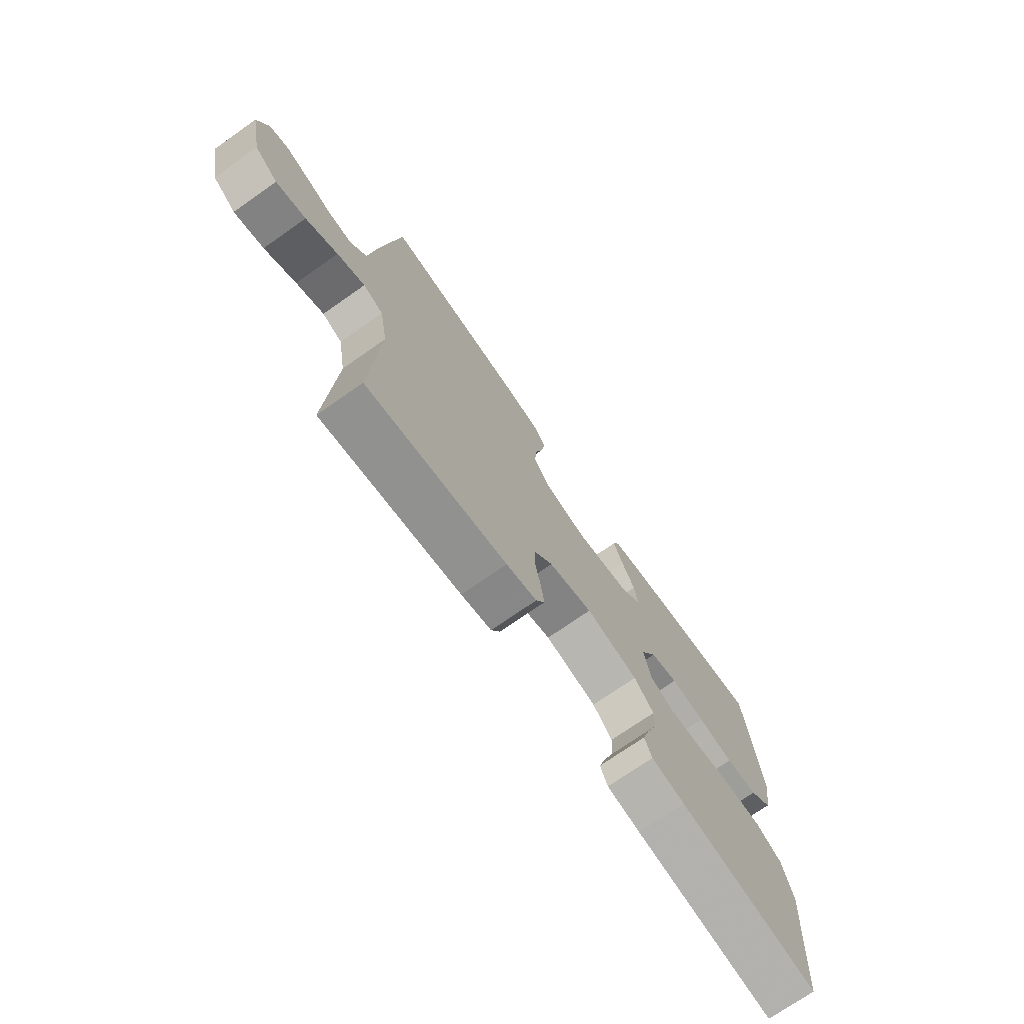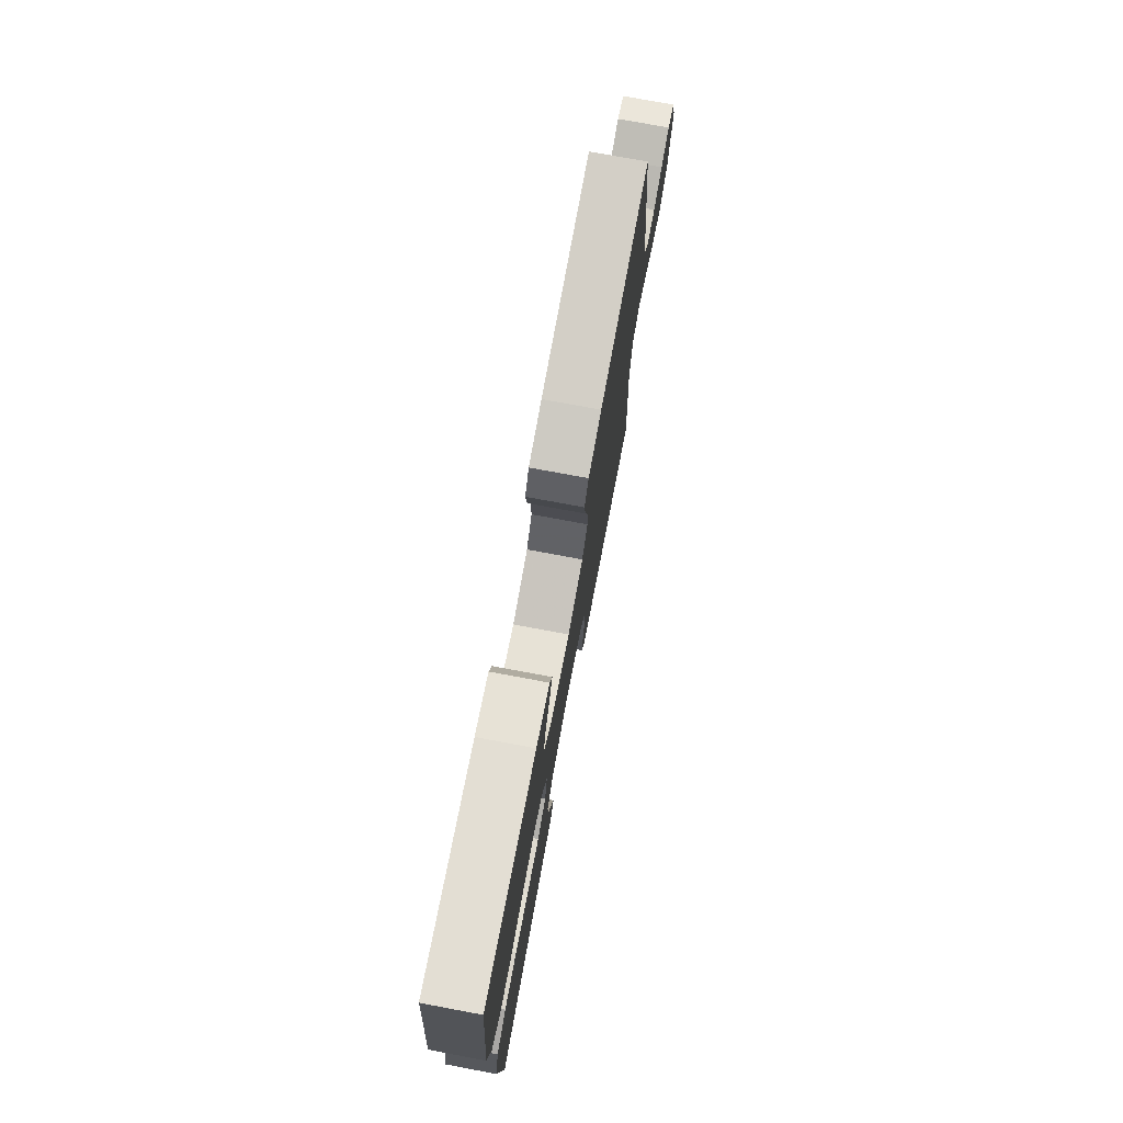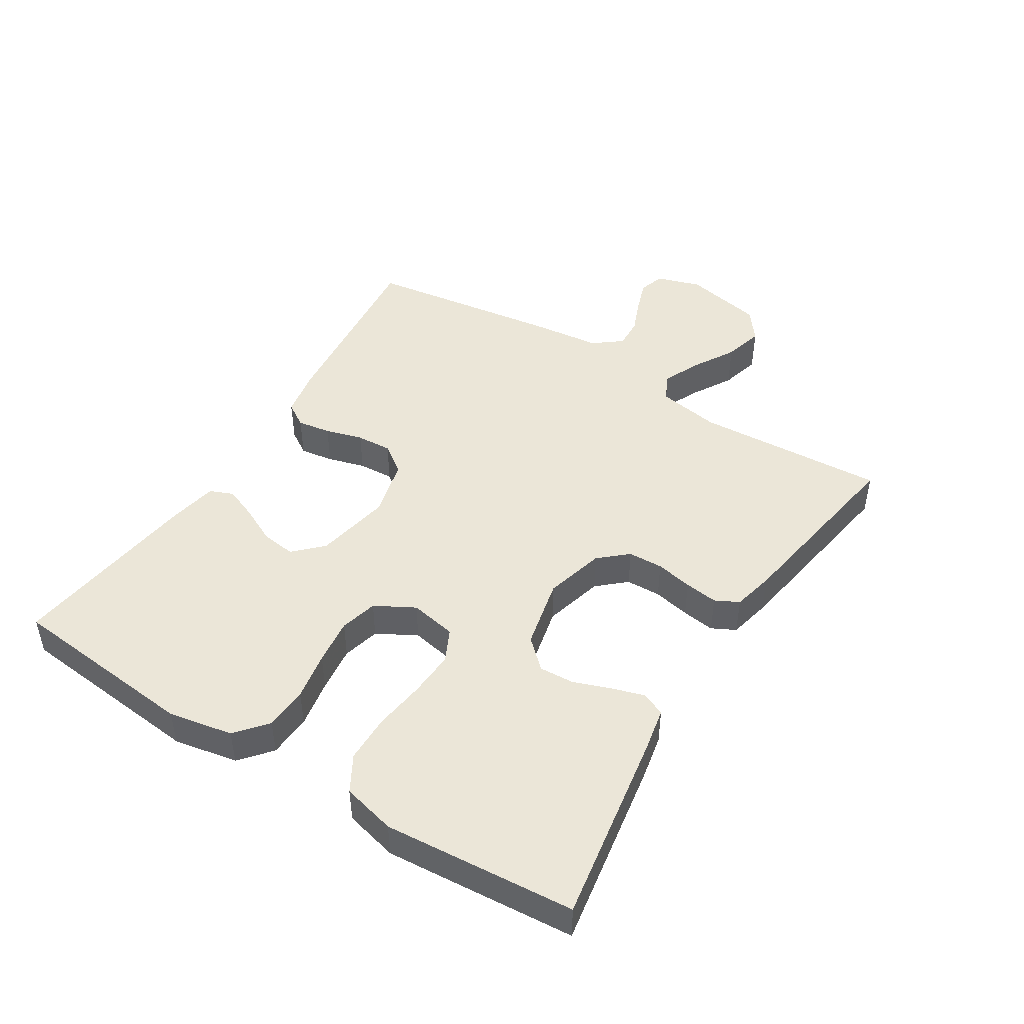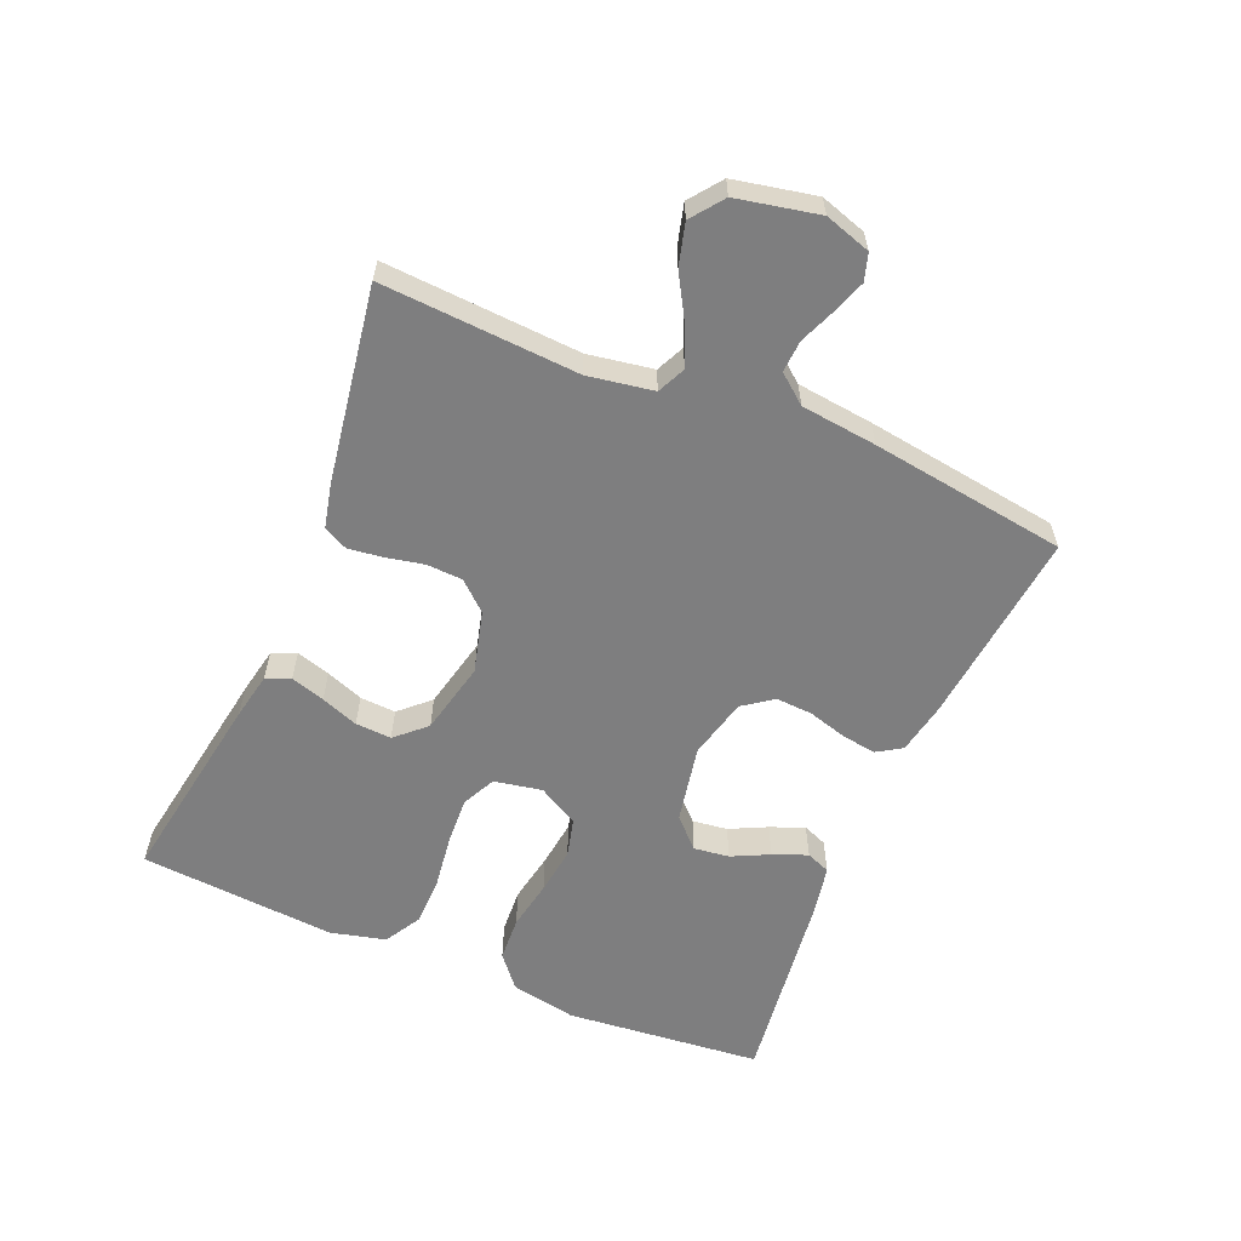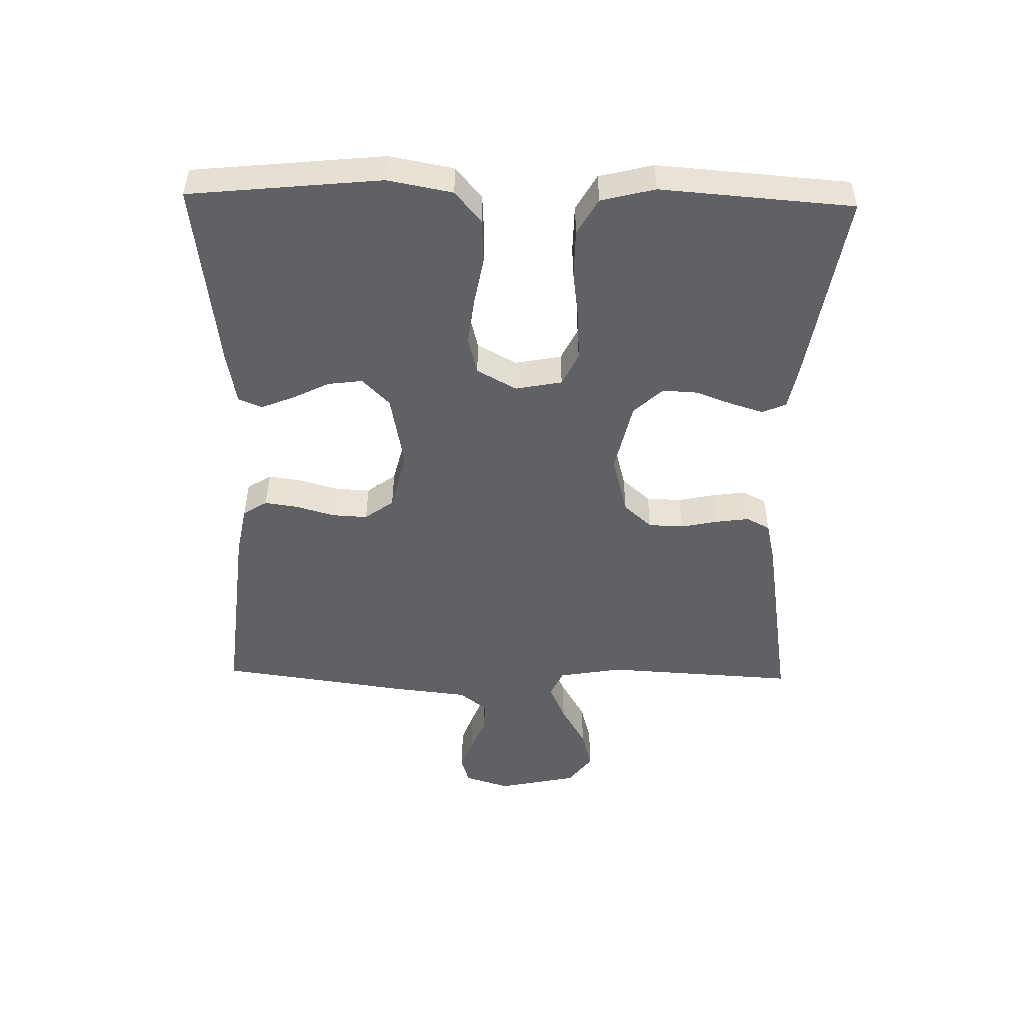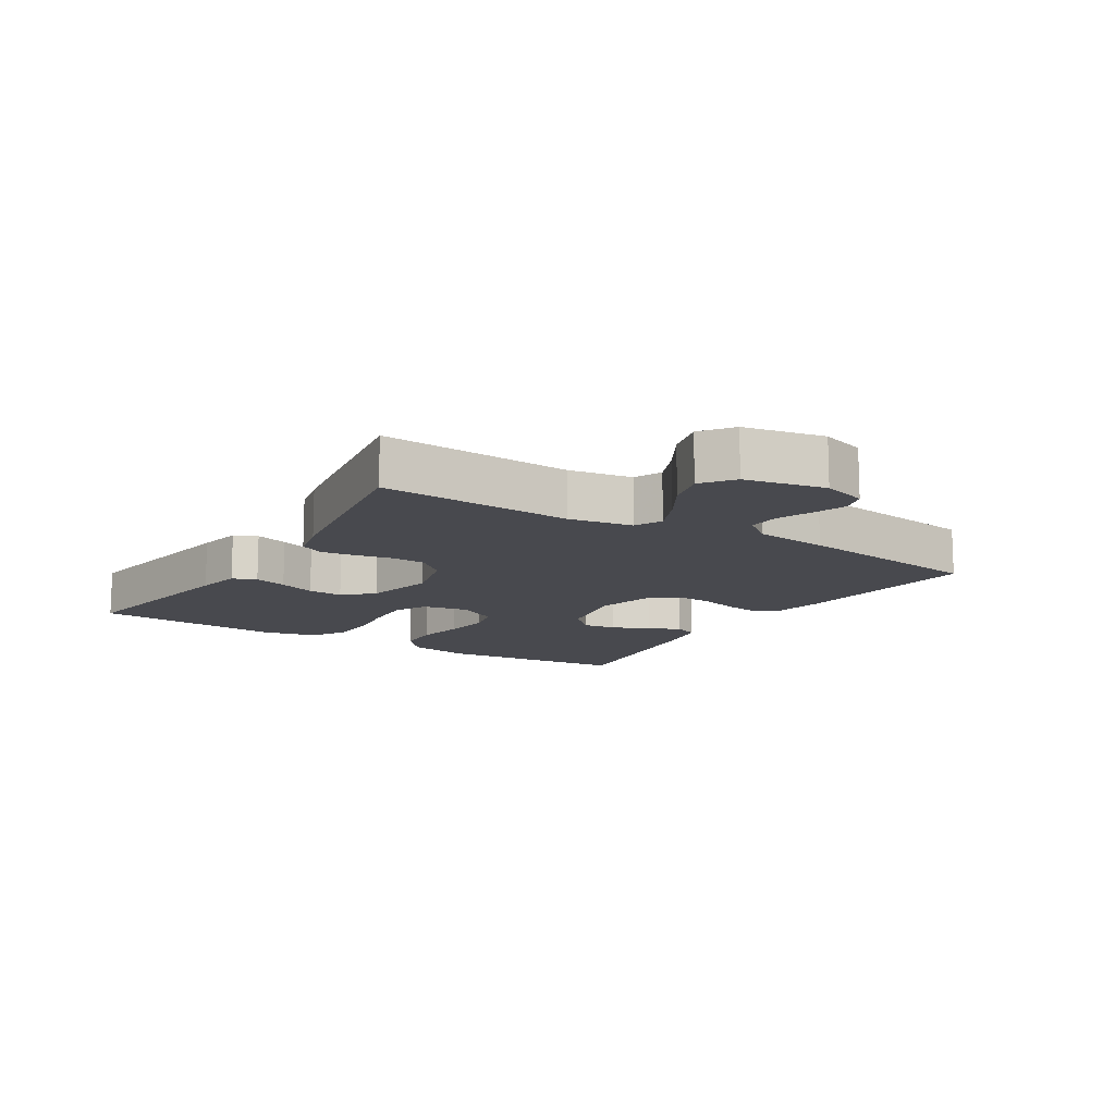
<metadata>
{"format":"obj","ext":"obj","renderer":"f3d","projection":"perspective","resolution":1024,"background":"white","views":[{"elev":-72.9,"azim":-55.0,"up":"+Z"},{"elev":74.9,"azim":100.6,"up":"+Z"},{"elev":46.4,"azim":122.0,"up":"+Y"},{"elev":-59.5,"azim":-113.0,"up":"+Y"},{"elev":-49.4,"azim":88.8,"up":"+Y"},{"elev":-12.7,"azim":-122.0,"up":"+Y"}]}
</metadata>
<code>
v -0.5 0.07 -0.5
v -0.483 0.07 -0.2
v -0.5 0.07 -0.1
v -0.543 0.07 -0.08
v -0.602 0.07 -0.106
v -0.669 0.07 -0.145
v -0.732 0.07 -0.162
v -0.781 0.07 -0.125
v -0.807 0.07 0
v -0.785 0.07 0.07
v -0.744 0.07 0.083
v -0.693 0.07 0.065
v -0.639 0.07 0.043
v -0.59 0.07 0.04
v -0.555 0.07 0.084
v -0.542 0.07 0.2
v -0.5 0.07 0.5
v -0.2 0.07 0.469
v -0.121 0.07 0.454
v -0.097 0.07 0.416
v -0.105 0.07 0.363
v -0.122 0.07 0.304
v -0.125 0.07 0.248
v -0.092 0.07 0.203
v 0 0.07 0.18
v 0.119 0.07 0.203
v 0.162 0.07 0.246
v 0.155 0.07 0.3
v 0.127 0.07 0.357
v 0.106 0.07 0.409
v 0.121 0.07 0.446
v 0.2 0.07 0.461
v 0.5 0.07 0.5
v 0.53 0.07 0.2
v 0.511 0.07 0.099
v 0.462 0.07 0.058
v 0.394 0.07 0.054
v 0.318 0.07 0.068
v 0.245 0.07 0.077
v 0.186 0.07 0.062
v 0.152 0.07 0
v 0.166 0.07 -0.073
v 0.217 0.07 -0.098
v 0.29 0.07 -0.094
v 0.371 0.07 -0.083
v 0.446 0.07 -0.084
v 0.502 0.07 -0.116
v 0.523 0.07 -0.2
v 0.5 0.07 -0.5
v 0.2 0.07 -0.451
v 0.129 0.07 -0.437
v 0.113 0.07 -0.4
v 0.129 0.07 -0.348
v 0.15 0.07 -0.291
v 0.153 0.07 -0.236
v 0.111 0.07 -0.191
v 0 0.07 -0.166
v -0.094 0.07 -0.191
v -0.133 0.07 -0.235
v -0.135 0.07 -0.29
v -0.123 0.07 -0.348
v -0.116 0.07 -0.4
v -0.135 0.07 -0.437
v -0.2 0.07 -0.452
v -0.5 0 -0.5
v -0.483 0 -0.2
v -0.5 0 -0.1
v -0.543 0 -0.08
v -0.602 0 -0.106
v -0.669 0 -0.145
v -0.732 0 -0.162
v -0.781 0 -0.125
v -0.807 0 0
v -0.785 0 0.07
v -0.744 0 0.083
v -0.693 0 0.065
v -0.639 0 0.043
v -0.59 0 0.04
v -0.555 0 0.084
v -0.542 0 0.2
v -0.5 0 0.5
v -0.2 0 0.469
v -0.121 0 0.454
v -0.097 0 0.416
v -0.105 0 0.363
v -0.122 0 0.304
v -0.125 0 0.248
v -0.092 0 0.203
v 0 0 0.18
v 0.119 0 0.203
v 0.162 0 0.246
v 0.155 0 0.3
v 0.127 0 0.357
v 0.106 0 0.409
v 0.121 0 0.446
v 0.2 0 0.461
v 0.5 0 0.5
v 0.53 0 0.2
v 0.511 0 0.099
v 0.462 0 0.058
v 0.394 0 0.054
v 0.318 0 0.068
v 0.245 0 0.077
v 0.186 0 0.062
v 0.152 0 0
v 0.166 0 -0.073
v 0.217 0 -0.098
v 0.29 0 -0.094
v 0.371 0 -0.083
v 0.446 0 -0.084
v 0.502 0 -0.116
v 0.523 0 -0.2
v 0.5 0 -0.5
v 0.2 0 -0.451
v 0.129 0 -0.437
v 0.113 0 -0.4
v 0.129 0 -0.348
v 0.15 0 -0.291
v 0.153 0 -0.236
v 0.111 0 -0.191
v 0 0 -0.166
v -0.094 0 -0.191
v -0.133 0 -0.235
v -0.135 0 -0.29
v -0.123 0 -0.348
v -0.116 0 -0.4
v -0.135 0 -0.437
v -0.2 0 -0.452
f 64 1 2
f 63 64 2
f 62 63 2
f 61 62 2
f 60 61 2
f 59 60 2 3
f 58 59 3 4
f 57 58 4
f 52 53 54
f 51 52 54
f 50 51 54
f 49 50 54
f 48 49 54
f 47 48 54
f 46 47 54
f 45 46 54
f 44 45 54
f 43 44 54 55
f 42 43 55 56
f 36 37 38
f 35 36 38
f 34 35 38
f 33 34 38
f 32 33 38
f 31 32 38
f 30 31 38
f 29 30 38
f 28 29 38
f 27 28 38 39
f 26 27 39 40
f 20 21 22
f 19 20 22
f 18 19 22
f 17 18 22
f 16 17 22
f 15 16 22
f 14 15 22 23
f 11 12 13
f 10 11 13
f 9 10 13
f 8 9 13
f 7 8 13
f 6 7 13
f 5 6 13
f 4 5 13 14
f 14 23 24
f 4 14 24
f 57 4 24
f 57 24 25
f 56 57 25
f 42 56 25
f 41 42 25
f 25 26 40 41
f 66 65 128
f 66 128 127
f 66 127 126
f 66 126 125
f 66 125 124
f 67 66 124 123
f 68 67 123 122
f 68 122 121
f 118 117 116
f 118 116 115
f 118 115 114
f 118 114 113
f 118 113 112
f 118 112 111
f 118 111 110
f 118 110 109
f 118 109 108
f 119 118 108 107
f 120 119 107 106
f 102 101 100
f 102 100 99
f 102 99 98
f 102 98 97
f 102 97 96
f 102 96 95
f 102 95 94
f 102 94 93
f 102 93 92
f 103 102 92 91
f 104 103 91 90
f 86 85 84
f 86 84 83
f 86 83 82
f 86 82 81
f 86 81 80
f 86 80 79
f 87 86 79 78
f 77 76 75
f 77 75 74
f 77 74 73
f 77 73 72
f 77 72 71
f 77 71 70
f 77 70 69
f 78 77 69 68
f 88 87 78
f 88 78 68
f 88 68 121
f 89 88 121
f 89 121 120
f 89 120 106
f 89 106 105
f 105 104 90 89
f 1 65 66 2
f 2 66 67 3
f 3 67 68 4
f 4 68 69 5
f 5 69 70 6
f 6 70 71 7
f 7 71 72 8
f 8 72 73 9
f 9 73 74 10
f 10 74 75 11
f 11 75 76 12
f 12 76 77 13
f 13 77 78 14
f 14 78 79 15
f 15 79 80 16
f 16 80 81 17
f 17 81 82 18
f 18 82 83 19
f 19 83 84 20
f 20 84 85 21
f 21 85 86 22
f 22 86 87 23
f 23 87 88 24
f 24 88 89 25
f 25 89 90 26
f 26 90 91 27
f 27 91 92 28
f 28 92 93 29
f 29 93 94 30
f 30 94 95 31
f 31 95 96 32
f 32 96 97 33
f 33 97 98 34
f 34 98 99 35
f 35 99 100 36
f 36 100 101 37
f 37 101 102 38
f 38 102 103 39
f 39 103 104 40
f 40 104 105 41
f 41 105 106 42
f 42 106 107 43
f 43 107 108 44
f 44 108 109 45
f 45 109 110 46
f 46 110 111 47
f 47 111 112 48
f 48 112 113 49
f 49 113 114 50
f 50 114 115 51
f 51 115 116 52
f 52 116 117 53
f 53 117 118 54
f 54 118 119 55
f 55 119 120 56
f 56 120 121 57
f 57 121 122 58
f 58 122 123 59
f 59 123 124 60
f 60 124 125 61
f 61 125 126 62
f 62 126 127 63
f 63 127 128 64
f 64 128 65 1

</code>
